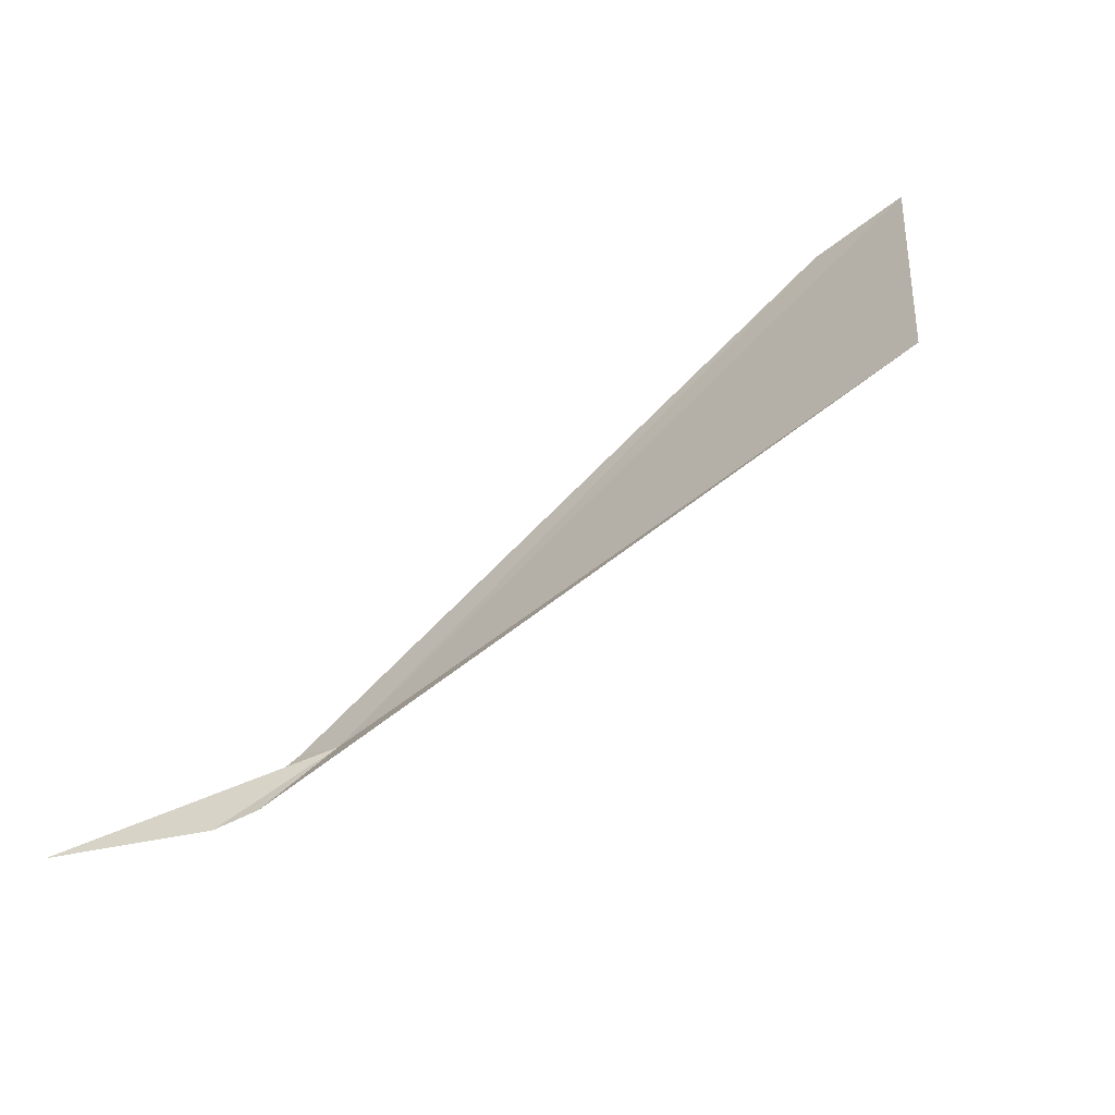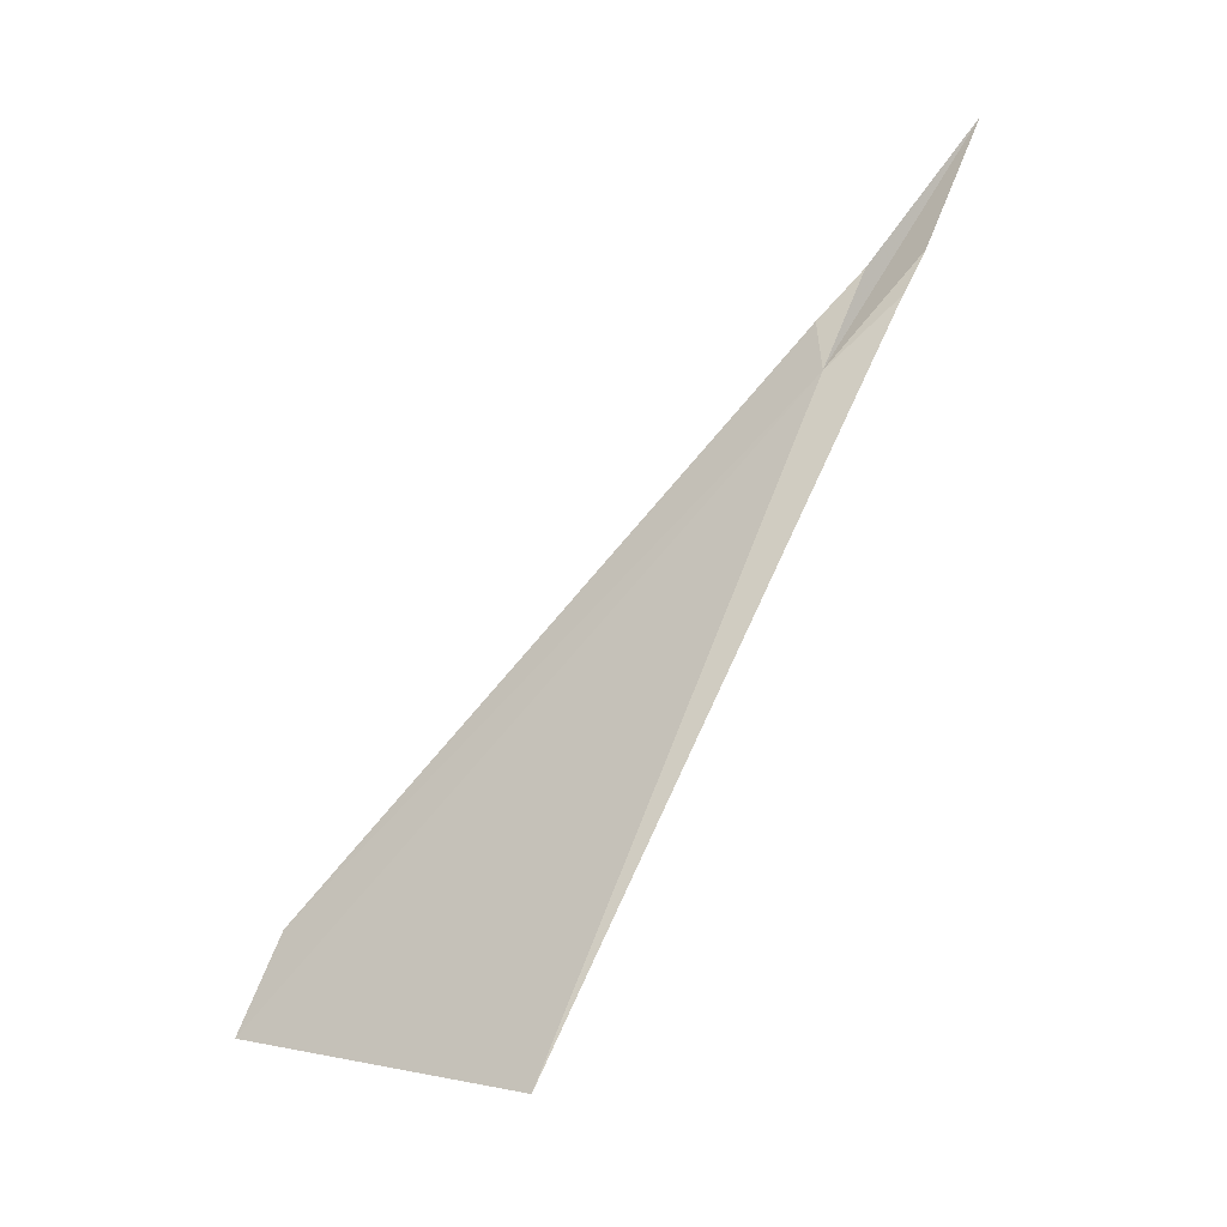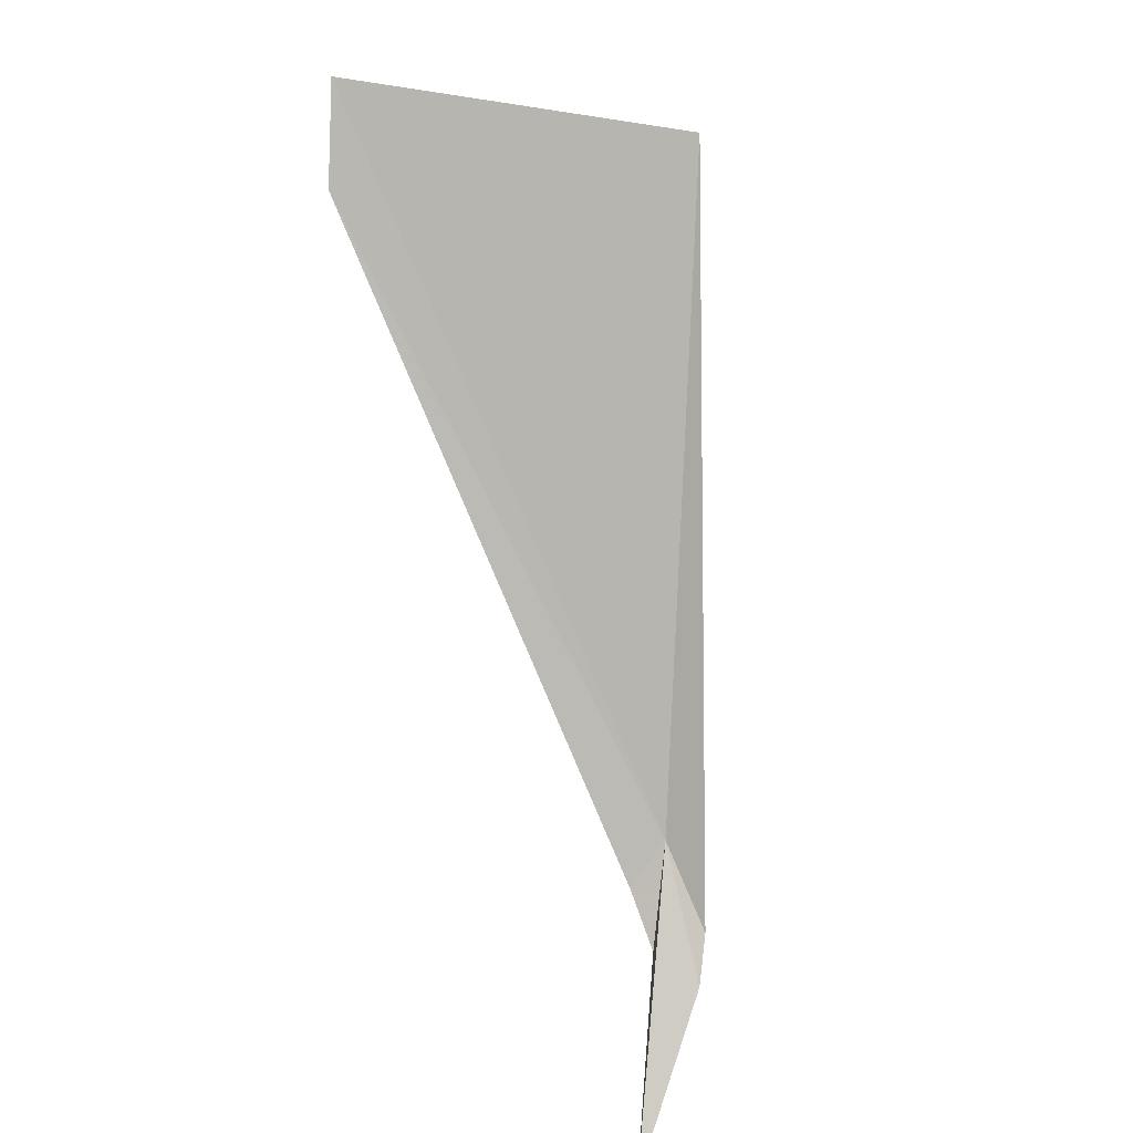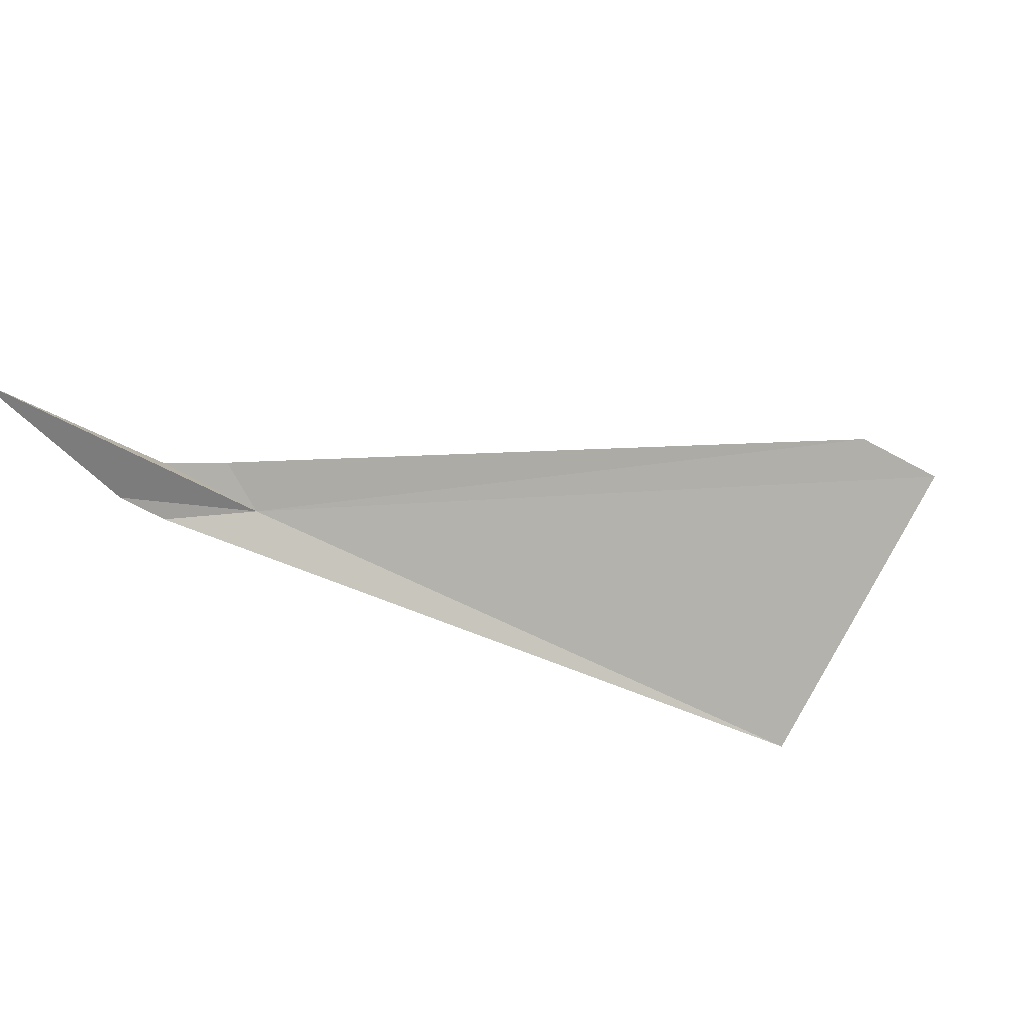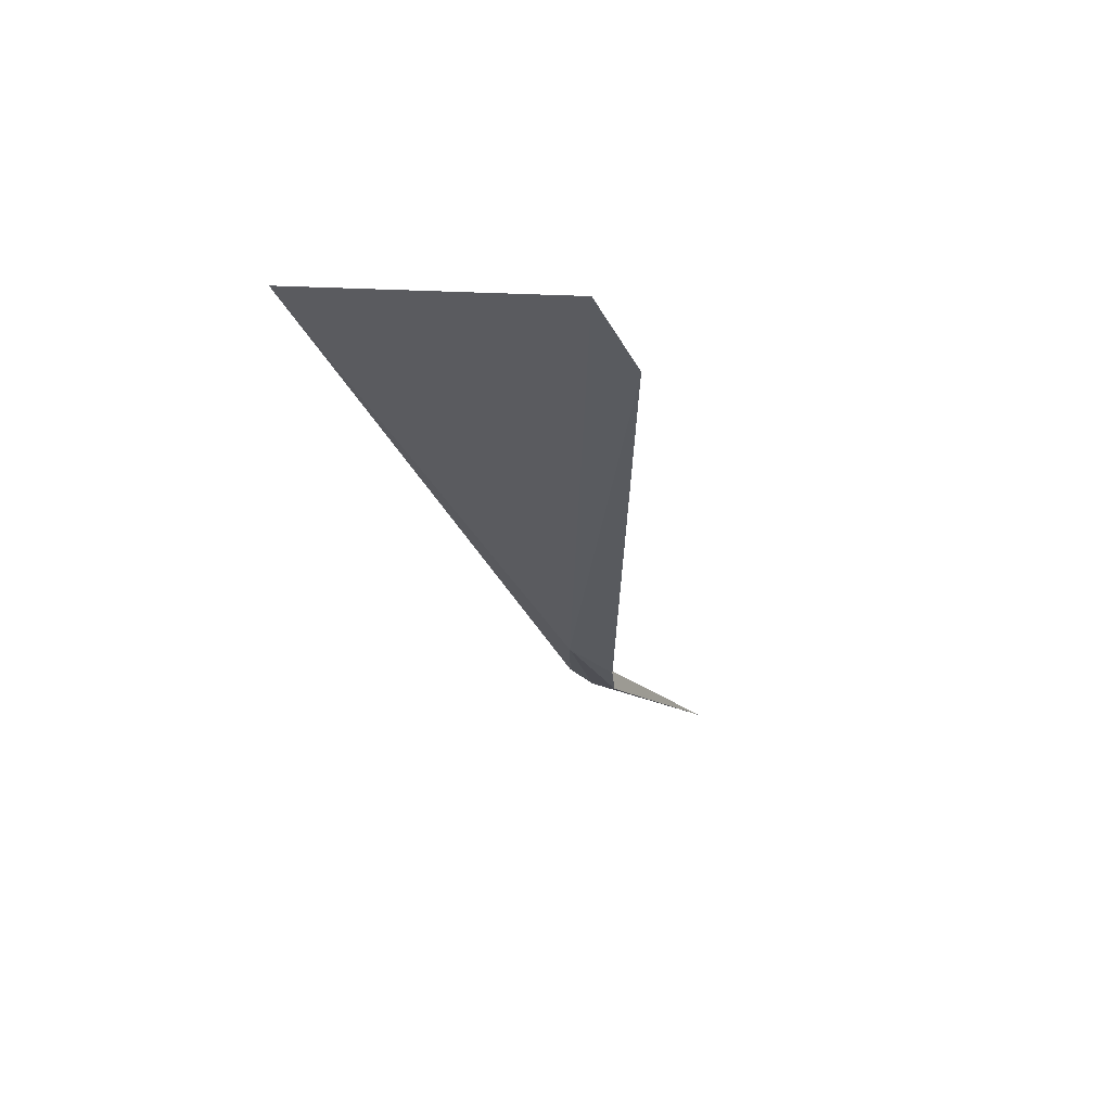
<metadata>
{"format":"obj","ext":"obj","renderer":"f3d","projection":"perspective","resolution":1024,"background":"white","views":[{"elev":30.1,"azim":131.2,"up":"+Y"},{"elev":-67.8,"azim":15.5,"up":"+Z"},{"elev":59.5,"azim":47.7,"up":"+Y"},{"elev":41.0,"azim":128.7,"up":"+Z"},{"elev":8.8,"azim":-105.5,"up":"+Y"}]}
</metadata>
<code>
v 123.9 27.89 46.72
v 124.3 27.73 46.82
v 122.4 29.55 45.2
v 124 27.77 46.93
v 121.5 29.29 46.28
v 121.3 29.55 46.04
v 124.4 27.63 46.96
v 124.7 27.37 47.6
v 124.2 27.65 47
f 1 3 2
f 1 4 5
f 1 5 6
f 1 6 3
f 1 2 7
f 1 7 8
f 1 8 9
f 1 9 4

</code>
